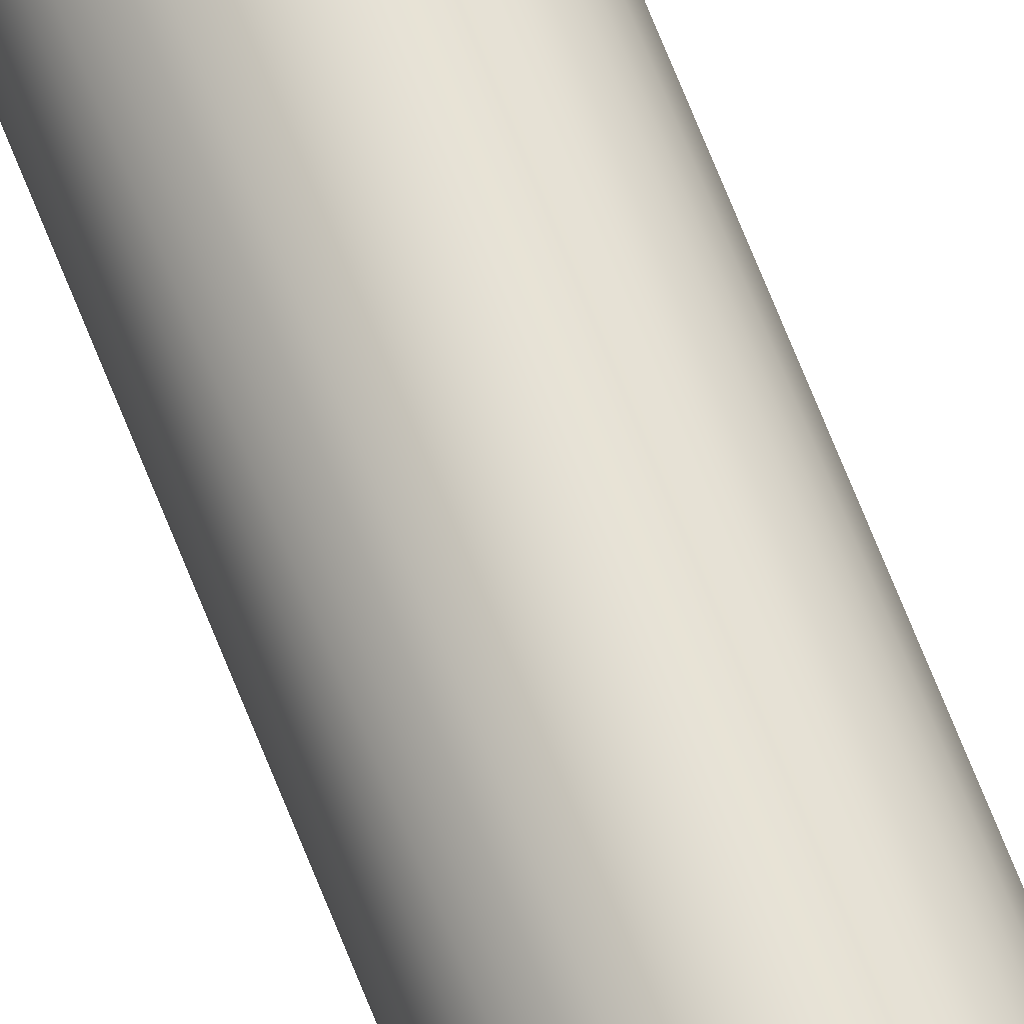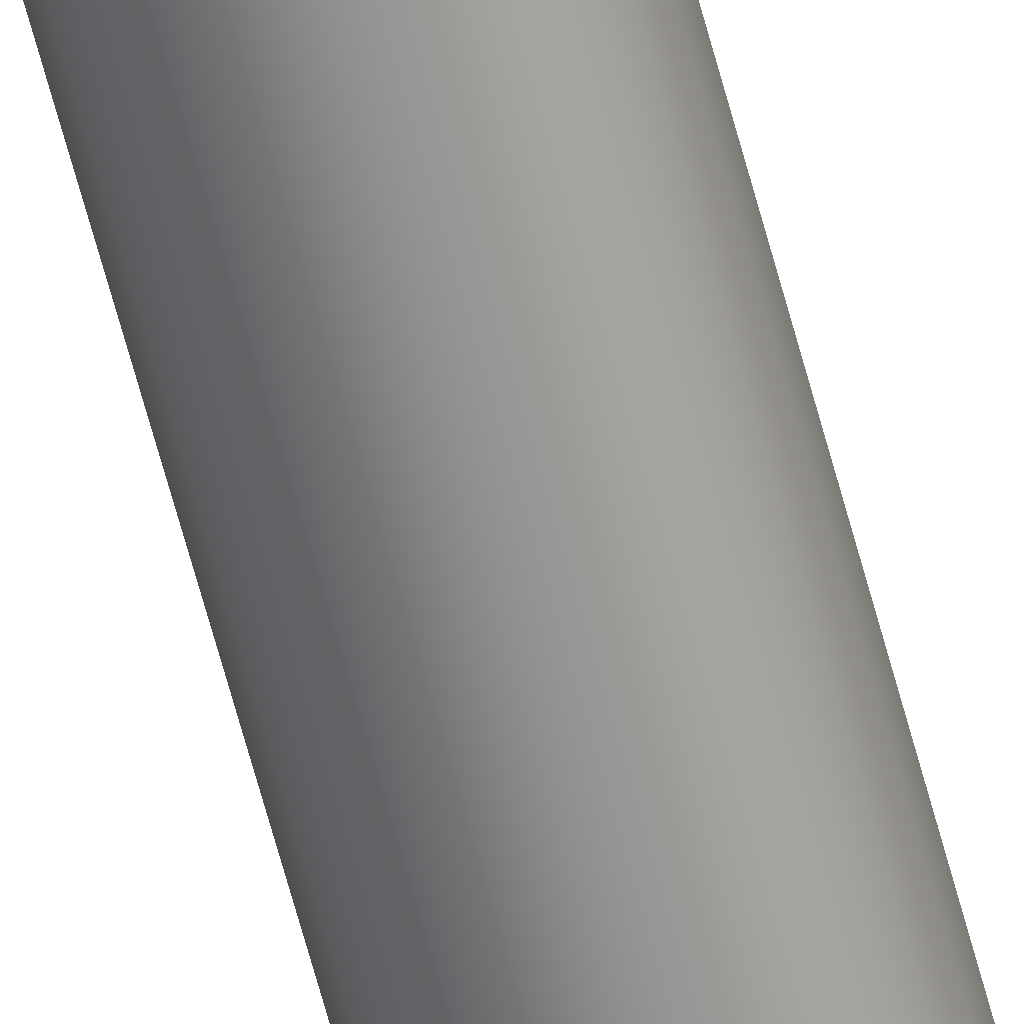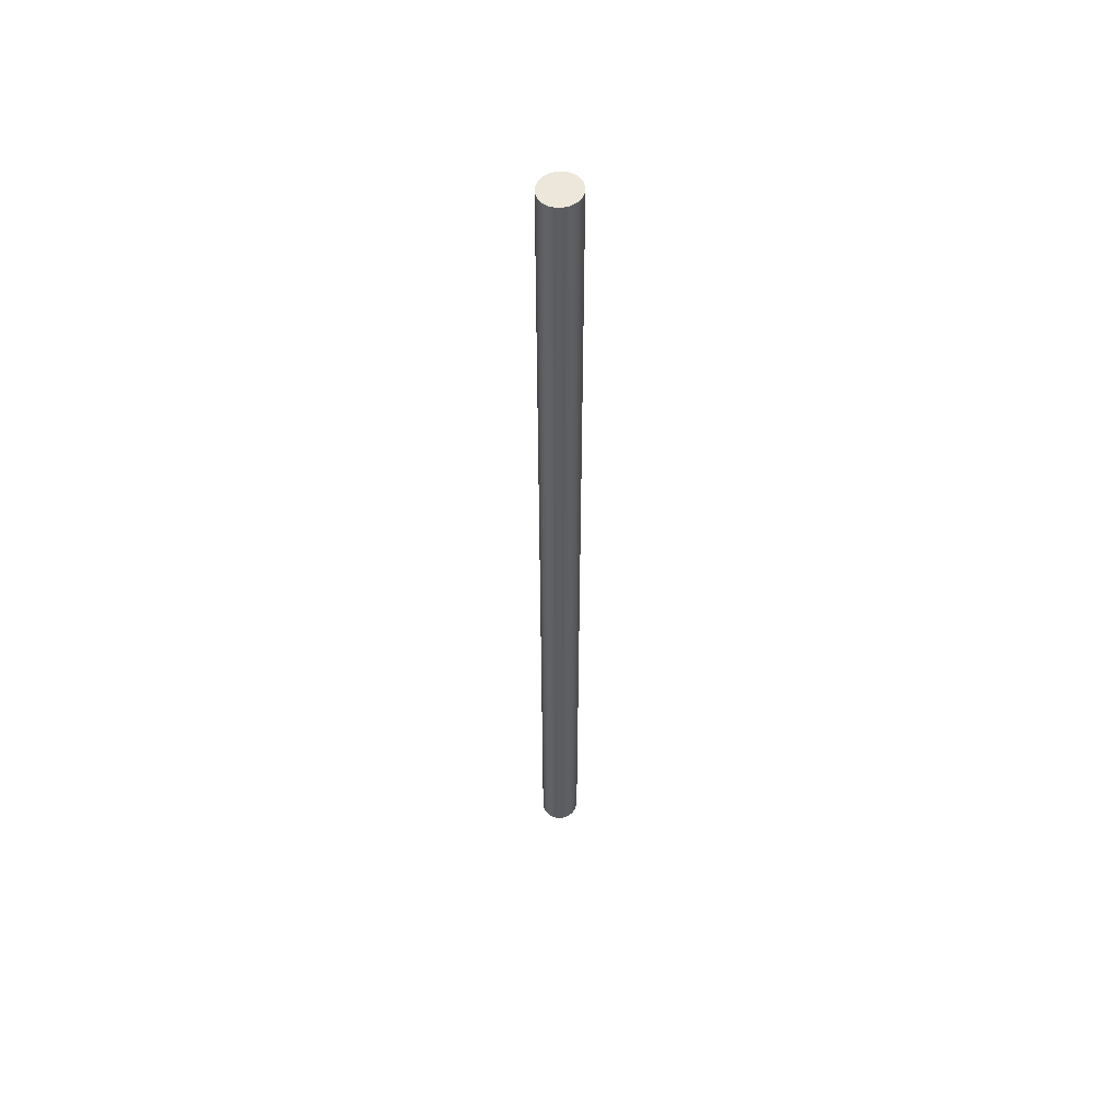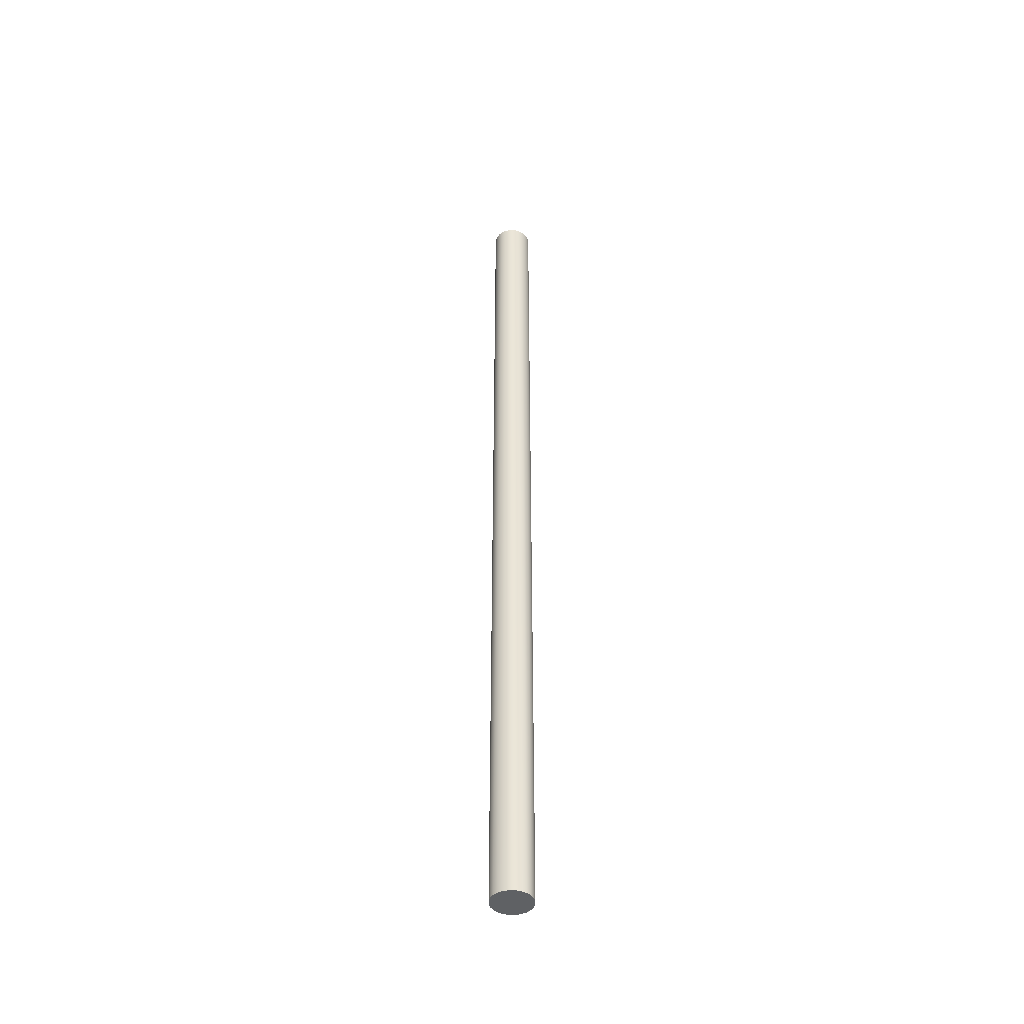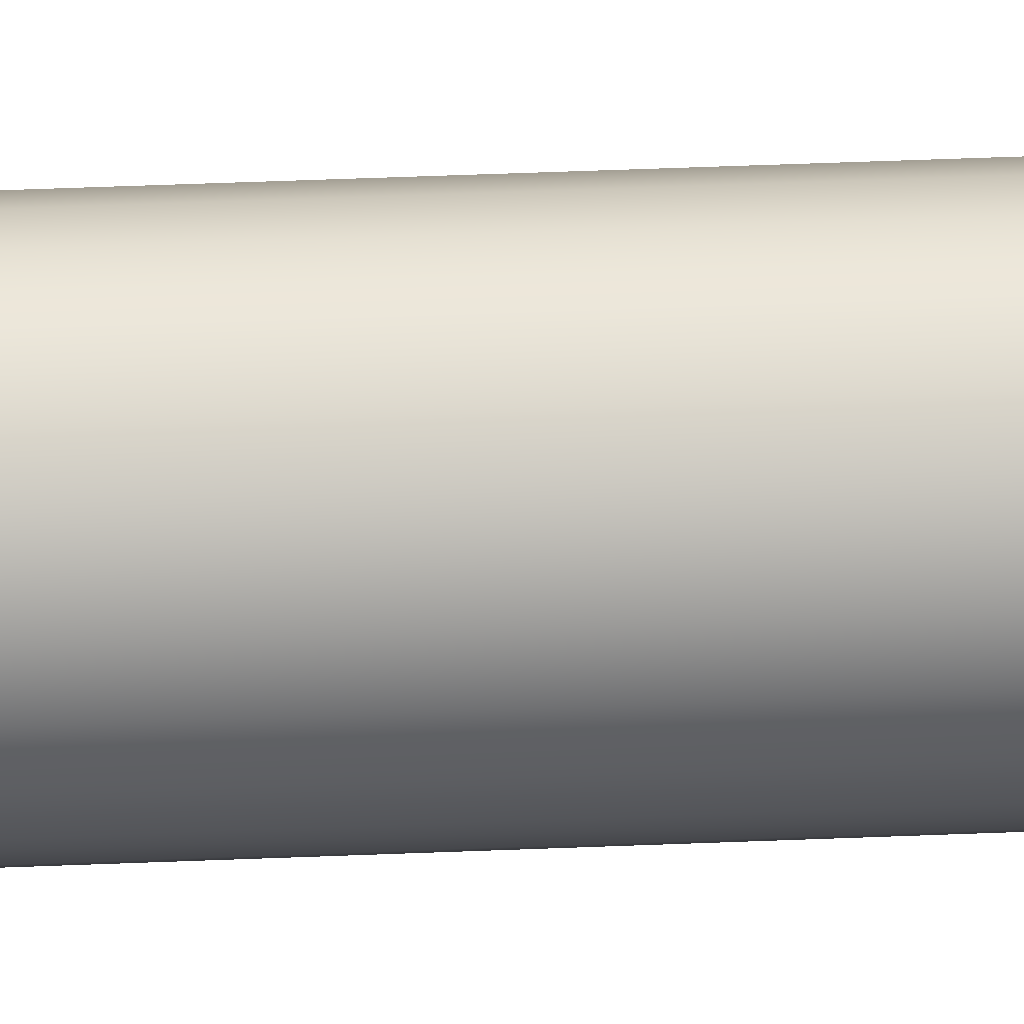
<metadata>
{"format":"obj","ext":"obj","renderer":"f3d","projection":"perspective","resolution":1024,"background":"white","views":[{"elev":66.7,"azim":-21.2,"up":"+Z"},{"elev":-64.6,"azim":14.9,"up":"+Z"},{"elev":53.8,"azim":25.7,"up":"+Y"},{"elev":-45.4,"azim":82.2,"up":"+Y"},{"elev":21.1,"azim":-95.4,"up":"+Z"}]}
</metadata>
<code>
o model.003_model.007_model.003_model.008
v 0.2023 0.6215 -0.7032
v 0.1998 0.6215 -0.7095
v 0.2023 -0.6215 -0.7032
v 0.1998 -0.6215 -0.7095
v 0.1998 0.6215 -0.7095
v 0.2023 -0.6215 -0.7032
v 0.1998 -0.6215 -0.7095
v 0.2023 0.6215 -0.7032
v 0.224 -0.6215 -0.6899
v 0.2175 -0.6215 -0.6908
v 0.2305 -0.6215 -0.6908
v 0.2365 -0.6215 -0.6935
v 0.2115 -0.6215 -0.6935
v 0.2417 -0.6215 -0.6977
v 0.2063 -0.6215 -0.6977
v 0.2457 -0.6215 -0.7032
v 0.2023 -0.6215 -0.7032
v 0.2482 -0.6215 -0.7095
v 0.1998 -0.6215 -0.7095
v 0.249 -0.6215 -0.7164
v 0.1989 -0.6215 -0.7164
v 0.2482 -0.6215 -0.7232
v 0.1998 -0.6215 -0.7232
v 0.2457 -0.6215 -0.7296
v 0.2023 -0.6215 -0.7296
v 0.2417 -0.6215 -0.7351
v 0.2063 -0.6215 -0.7351
v 0.2365 -0.6215 -0.7393
v 0.2115 -0.6215 -0.7393
v 0.2305 -0.6215 -0.7419
v 0.2175 -0.6215 -0.7419
v 0.224 -0.6215 -0.7428
v 0.2175 -0.6215 -0.7419
v 0.2305 -0.6215 -0.7419
v 0.224 -0.6215 -0.7428
v 0.2115 -0.6215 -0.7393
v 0.2365 -0.6215 -0.7393
v 0.2063 -0.6215 -0.7351
v 0.2417 -0.6215 -0.7351
v 0.2023 -0.6215 -0.7296
v 0.2457 -0.6215 -0.7296
v 0.1998 -0.6215 -0.7232
v 0.2482 -0.6215 -0.7232
v 0.1989 -0.6215 -0.7164
v 0.249 -0.6215 -0.7164
v 0.1998 -0.6215 -0.7095
v 0.2482 -0.6215 -0.7095
v 0.2023 -0.6215 -0.7032
v 0.2457 -0.6215 -0.7032
v 0.2063 -0.6215 -0.6977
v 0.2417 -0.6215 -0.6977
v 0.2115 -0.6215 -0.6935
v 0.2365 -0.6215 -0.6935
v 0.2175 -0.6215 -0.6908
v 0.2305 -0.6215 -0.6908
v 0.224 -0.6215 -0.6899
v 0.1989 0.6215 -0.7164
v 0.1989 -0.6215 -0.7164
v 0.1989 0.6215 -0.7164
v 0.1989 -0.6215 -0.7164
v 0.224 0.6215 -0.6899
v 0.2305 0.6215 -0.6908
v 0.2175 0.6215 -0.6908
v 0.2115 0.6215 -0.6935
v 0.2365 0.6215 -0.6935
v 0.2063 0.6215 -0.6977
v 0.2417 0.6215 -0.6977
v 0.2023 0.6215 -0.7032
v 0.2457 0.6215 -0.7032
v 0.1998 0.6215 -0.7095
v 0.2482 0.6215 -0.7095
v 0.1989 0.6215 -0.7164
v 0.249 0.6215 -0.7164
v 0.1998 0.6215 -0.7232
v 0.2482 0.6215 -0.7232
v 0.2023 0.6215 -0.7296
v 0.2457 0.6215 -0.7296
v 0.2063 0.6215 -0.7351
v 0.2417 0.6215 -0.7351
v 0.2115 0.6215 -0.7393
v 0.2365 0.6215 -0.7393
v 0.2175 0.6215 -0.7419
v 0.2305 0.6215 -0.7419
v 0.224 0.6215 -0.7428
v 0.2305 0.6215 -0.7419
v 0.2175 0.6215 -0.7419
v 0.224 0.6215 -0.7428
v 0.2365 0.6215 -0.7393
v 0.2115 0.6215 -0.7393
v 0.2417 0.6215 -0.7351
v 0.2063 0.6215 -0.7351
v 0.2457 0.6215 -0.7296
v 0.2023 0.6215 -0.7296
v 0.2482 0.6215 -0.7232
v 0.1998 0.6215 -0.7232
v 0.249 0.6215 -0.7164
v 0.1989 0.6215 -0.7164
v 0.2482 0.6215 -0.7095
v 0.1998 0.6215 -0.7095
v 0.2457 0.6215 -0.7032
v 0.2023 0.6215 -0.7032
v 0.2417 0.6215 -0.6977
v 0.2063 0.6215 -0.6977
v 0.2365 0.6215 -0.6935
v 0.2115 0.6215 -0.6935
v 0.2305 0.6215 -0.6908
v 0.2175 0.6215 -0.6908
v 0.224 0.6215 -0.6899
v 0.2063 0.6215 -0.6977
v 0.2063 -0.6215 -0.6977
v 0.2063 -0.6215 -0.6977
v 0.2063 0.6215 -0.6977
v 0.2115 0.6215 -0.6935
v 0.2115 -0.6215 -0.6935
v 0.2115 0.6215 -0.6935
v 0.2115 -0.6215 -0.6935
v 0.2175 0.6215 -0.6908
v 0.2175 -0.6215 -0.6908
v 0.2175 0.6215 -0.6908
v 0.2175 -0.6215 -0.6908
v 0.224 0.6215 -0.6899
v 0.224 -0.6215 -0.6899
v 0.224 0.6215 -0.6899
v 0.224 -0.6215 -0.6899
v 0.2305 0.6215 -0.6908
v 0.2305 -0.6215 -0.6908
v 0.2305 0.6215 -0.6908
v 0.2305 -0.6215 -0.6908
v 0.2365 0.6215 -0.6935
v 0.2365 -0.6215 -0.6935
v 0.2365 0.6215 -0.6935
v 0.2365 -0.6215 -0.6935
v 0.2417 0.6215 -0.6977
v 0.2417 -0.6215 -0.6977
v 0.2417 0.6215 -0.6977
v 0.2417 -0.6215 -0.6977
v 0.2457 0.6215 -0.7032
v 0.2457 -0.6215 -0.7032
v 0.2457 -0.6215 -0.7032
v 0.2457 0.6215 -0.7032
v 0.2482 0.6215 -0.7095
v 0.2482 -0.6215 -0.7095
v 0.2482 -0.6215 -0.7095
v 0.2482 0.6215 -0.7095
v 0.249 0.6215 -0.7164
v 0.249 -0.6215 -0.7164
v 0.249 -0.6215 -0.7164
v 0.249 0.6215 -0.7164
v 0.2482 0.6215 -0.7232
v 0.2482 -0.6215 -0.7232
v 0.2482 -0.6215 -0.7232
v 0.2482 0.6215 -0.7232
v 0.2457 0.6215 -0.7296
v 0.2457 -0.6215 -0.7296
v 0.2457 -0.6215 -0.7296
v 0.2457 0.6215 -0.7296
v 0.2417 0.6215 -0.7351
v 0.2417 -0.6215 -0.7351
v 0.2417 -0.6215 -0.7351
v 0.2417 0.6215 -0.7351
v 0.2365 -0.6215 -0.7393
v 0.2365 0.6215 -0.7393
v 0.2365 0.6215 -0.7393
v 0.2365 -0.6215 -0.7393
v 0.2305 -0.6215 -0.7419
v 0.2305 0.6215 -0.7419
v 0.2305 0.6215 -0.7419
v 0.2305 -0.6215 -0.7419
v 0.224 -0.6215 -0.7428
v 0.224 0.6215 -0.7428
v 0.224 0.6215 -0.7428
v 0.224 -0.6215 -0.7428
v 0.2175 -0.6215 -0.7419
v 0.2175 0.6215 -0.7419
v 0.2175 0.6215 -0.7419
v 0.2175 -0.6215 -0.7419
v 0.2115 -0.6215 -0.7393
v 0.2115 0.6215 -0.7393
v 0.2115 0.6215 -0.7393
v 0.2115 -0.6215 -0.7393
v 0.2063 -0.6215 -0.7351
v 0.2063 0.6215 -0.7351
v 0.2063 0.6215 -0.7351
v 0.2063 -0.6215 -0.7351
v 0.2023 0.6215 -0.7296
v 0.2023 -0.6215 -0.7296
v 0.2023 -0.6215 -0.7296
v 0.2023 0.6215 -0.7296
v 0.1998 0.6215 -0.7232
v 0.1998 -0.6215 -0.7232
v 0.1998 -0.6215 -0.7232
v 0.1998 0.6215 -0.7232
v 0.2313 -0.3172 -0.7199
v 0.2313 -0.363 -0.7199
v 0.2417 -0.3172 -0.7202
v 0.2417 -0.363 -0.7202
v 0.2313 -0.363 -0.7199
v 0.2417 -0.3172 -0.7202
v 0.2417 -0.363 -0.7202
v 0.2313 -0.3172 -0.7199
v 0.2217 -0.3172 -0.7189
v 0.2217 -0.363 -0.7189
v 0.2217 -0.363 -0.7189
v 0.2217 -0.3172 -0.7189
v 0.2217 -0.363 -0.7021
v 0.2217 -0.3172 -0.7021
v 0.2313 -0.363 -0.7011
v 0.2313 -0.3172 -0.7011
v 0.2217 -0.3172 -0.7021
v 0.2313 -0.363 -0.7011
v 0.2313 -0.3172 -0.7011
v 0.2217 -0.363 -0.7021
v 0.2134 -0.363 -0.7036
v 0.2134 -0.3172 -0.7036
v 0.2134 -0.3172 -0.7036
v 0.2134 -0.363 -0.7036
v 0.207 -0.363 -0.7056
v 0.207 -0.3172 -0.7056
v 0.207 -0.3172 -0.7056
v 0.207 -0.363 -0.7056
v 0.203 -0.3172 -0.708
v 0.203 -0.363 -0.708
v 0.203 -0.363 -0.708
v 0.203 -0.3172 -0.708
v 0.2016 -0.3172 -0.7105
v 0.2016 -0.363 -0.7105
v 0.2016 -0.363 -0.7105
v 0.2016 -0.3172 -0.7105
v 0.203 -0.3172 -0.713
v 0.203 -0.363 -0.713
v 0.203 -0.363 -0.713
v 0.203 -0.3172 -0.713
v 0.207 -0.3172 -0.7153
v 0.207 -0.363 -0.7153
v 0.207 -0.363 -0.7153
v 0.207 -0.3172 -0.7153
v 0.2134 -0.3172 -0.7174
v 0.2134 -0.363 -0.7174
v 0.2134 -0.3172 -0.7174
v 0.2134 -0.363 -0.7174
v 0.2124 0.1313 -0.6929
v 0.2142 0.1313 -0.6929
v 0.2124 0.08559 -0.6929
v 0.2142 0.08559 -0.6929
v 0.2142 0.1313 -0.6929
v 0.2124 0.08559 -0.6929
v 0.2142 0.08559 -0.6929
v 0.2124 0.1313 -0.6929
f 1 2 3
f 4 3 2
f 5 6 7
f 6 5 8
f 9 10 11
f 11 10 12
f 10 13 12
f 12 13 14
f 13 15 14
f 14 15 16
f 15 17 16
f 16 17 18
f 17 19 18
f 18 19 20
f 19 21 20
f 20 21 22
f 21 23 22
f 22 23 24
f 23 25 24
f 24 25 26
f 25 27 26
f 26 27 28
f 27 29 28
f 28 29 30
f 29 31 30
f 32 30 31
f 33 34 35
f 34 33 36
f 34 36 37
f 37 36 38
f 37 38 39
f 39 38 40
f 39 40 41
f 41 40 42
f 41 42 43
f 43 42 44
f 43 44 45
f 45 44 46
f 45 46 47
f 47 46 48
f 47 48 49
f 49 48 50
f 49 50 51
f 51 50 52
f 51 52 53
f 53 52 54
f 53 54 55
f 55 54 56
f 2 57 4
f 58 4 57
f 59 7 60
f 7 59 5
f 61 62 63
f 63 62 64
f 62 65 64
f 64 65 66
f 65 67 66
f 66 67 68
f 67 69 68
f 68 69 70
f 69 71 70
f 70 71 72
f 71 73 72
f 72 73 74
f 73 75 74
f 74 75 76
f 75 77 76
f 76 77 78
f 77 79 78
f 78 79 80
f 79 81 80
f 80 81 82
f 81 83 82
f 84 82 83
f 85 86 87
f 86 85 88
f 86 88 89
f 89 88 90
f 89 90 91
f 91 90 92
f 91 92 93
f 93 92 94
f 93 94 95
f 95 94 96
f 95 96 97
f 97 96 98
f 97 98 99
f 99 98 100
f 99 100 101
f 101 100 102
f 101 102 103
f 103 102 104
f 103 104 105
f 105 104 106
f 105 106 107
f 107 106 108
f 109 1 110
f 3 110 1
f 8 111 6
f 111 8 112
f 109 110 113
f 114 113 110
f 111 115 116
f 115 111 112
f 113 114 117
f 118 117 114
f 116 119 120
f 119 116 115
f 117 118 121
f 122 121 118
f 120 123 124
f 123 120 119
f 121 122 125
f 126 125 122
f 124 127 128
f 127 124 123
f 125 126 129
f 130 129 126
f 128 131 132
f 131 128 127
f 129 130 133
f 134 133 130
f 132 135 136
f 135 132 131
f 137 133 138
f 134 138 133
f 135 139 136
f 139 135 140
f 141 137 142
f 138 142 137
f 140 143 139
f 143 140 144
f 145 141 146
f 142 146 141
f 144 147 143
f 147 144 148
f 149 145 150
f 146 150 145
f 148 151 147
f 151 148 152
f 153 149 154
f 150 154 149
f 152 155 151
f 155 152 156
f 157 153 158
f 154 158 153
f 156 159 155
f 159 156 160
f 161 162 158
f 157 158 162
f 163 159 160
f 159 163 164
f 165 166 161
f 162 161 166
f 167 164 163
f 164 167 168
f 169 170 165
f 166 165 170
f 171 168 167
f 168 171 172
f 173 174 169
f 170 169 174
f 175 172 171
f 172 175 176
f 177 178 173
f 174 173 178
f 179 176 175
f 176 179 180
f 181 182 177
f 178 177 182
f 183 180 179
f 180 183 184
f 185 182 186
f 181 186 182
f 183 187 184
f 187 183 188
f 189 185 190
f 186 190 185
f 188 191 187
f 191 188 192
f 57 189 58
f 190 58 189
f 192 60 191
f 60 192 59
f 193 194 195
f 196 195 194
f 197 198 199
f 198 197 200
f 201 202 193
f 194 193 202
f 203 200 197
f 200 203 204
f 205 206 207
f 208 207 206
f 209 210 211
f 210 209 212
f 213 214 205
f 206 205 214
f 215 212 209
f 212 215 216
f 217 218 213
f 214 213 218
f 219 216 215
f 216 219 220
f 221 218 222
f 217 222 218
f 219 223 220
f 223 219 224
f 225 221 226
f 222 226 221
f 224 227 223
f 227 224 228
f 229 225 230
f 226 230 225
f 228 231 227
f 231 228 232
f 233 229 234
f 230 234 229
f 232 235 231
f 235 232 236
f 233 234 237
f 238 237 234
f 235 239 240
f 239 235 236
f 237 238 201
f 202 201 238
f 240 204 203
f 204 240 239
f 241 242 243
f 244 243 242
f 245 246 247
f 246 245 248

</code>
